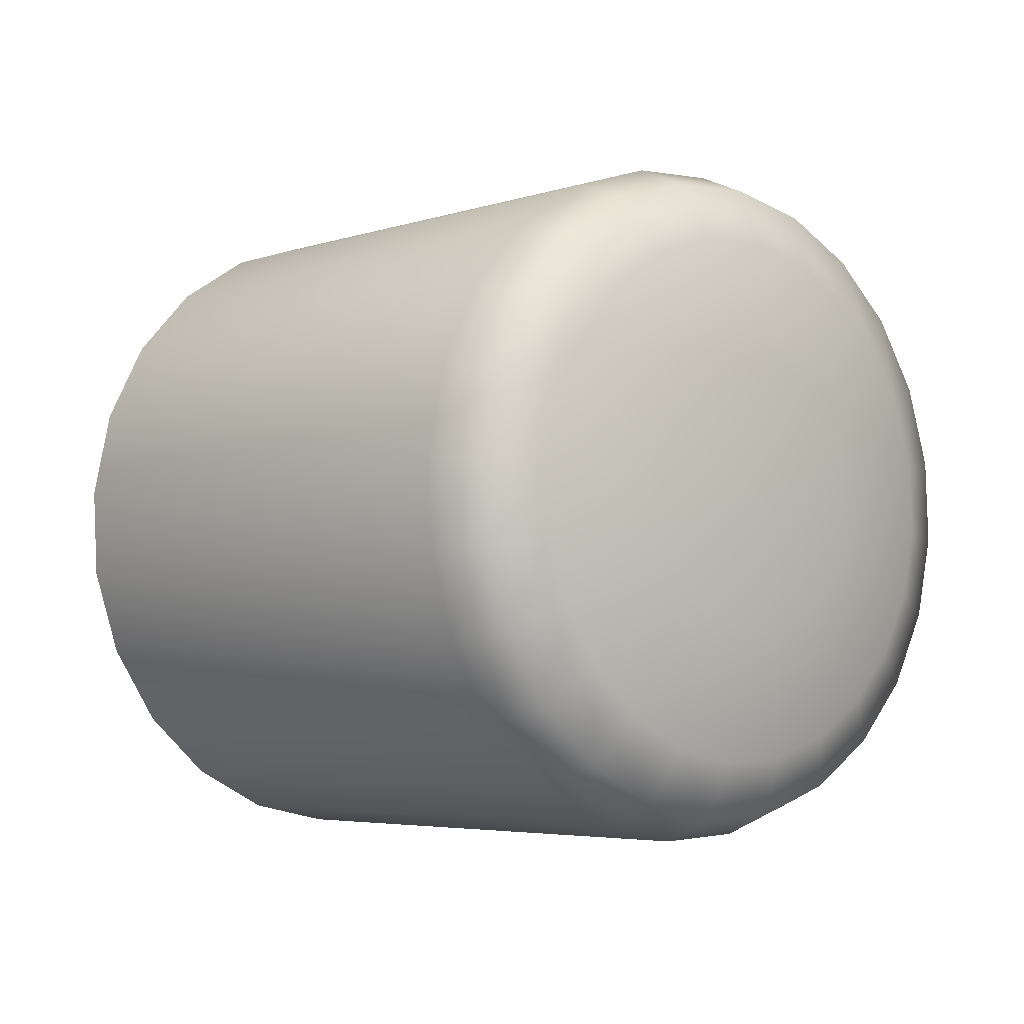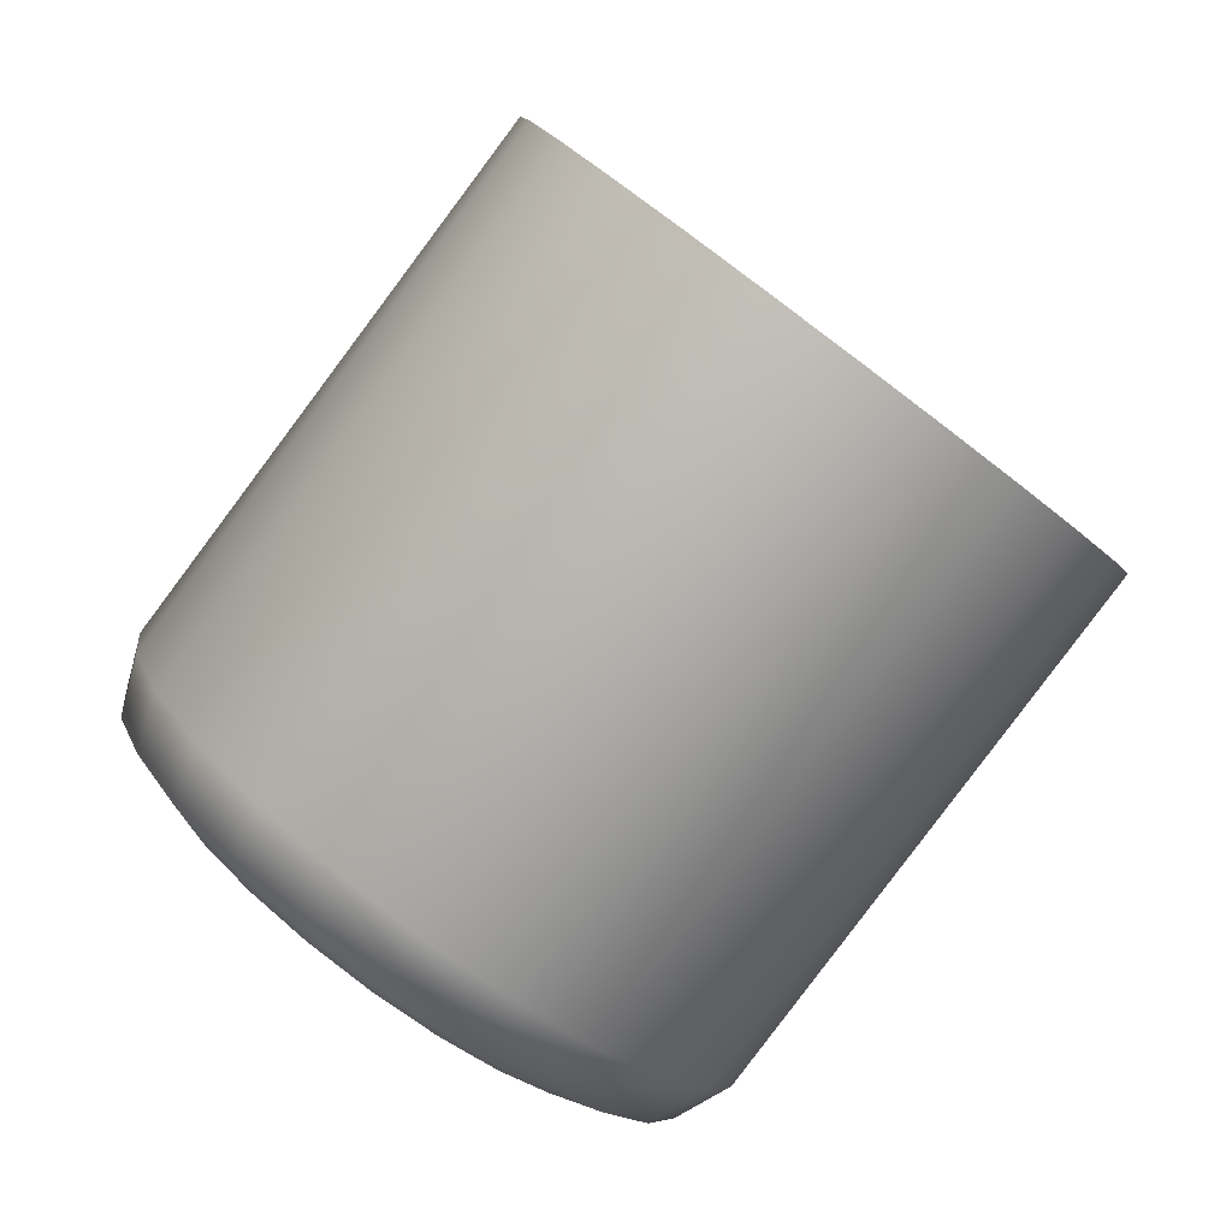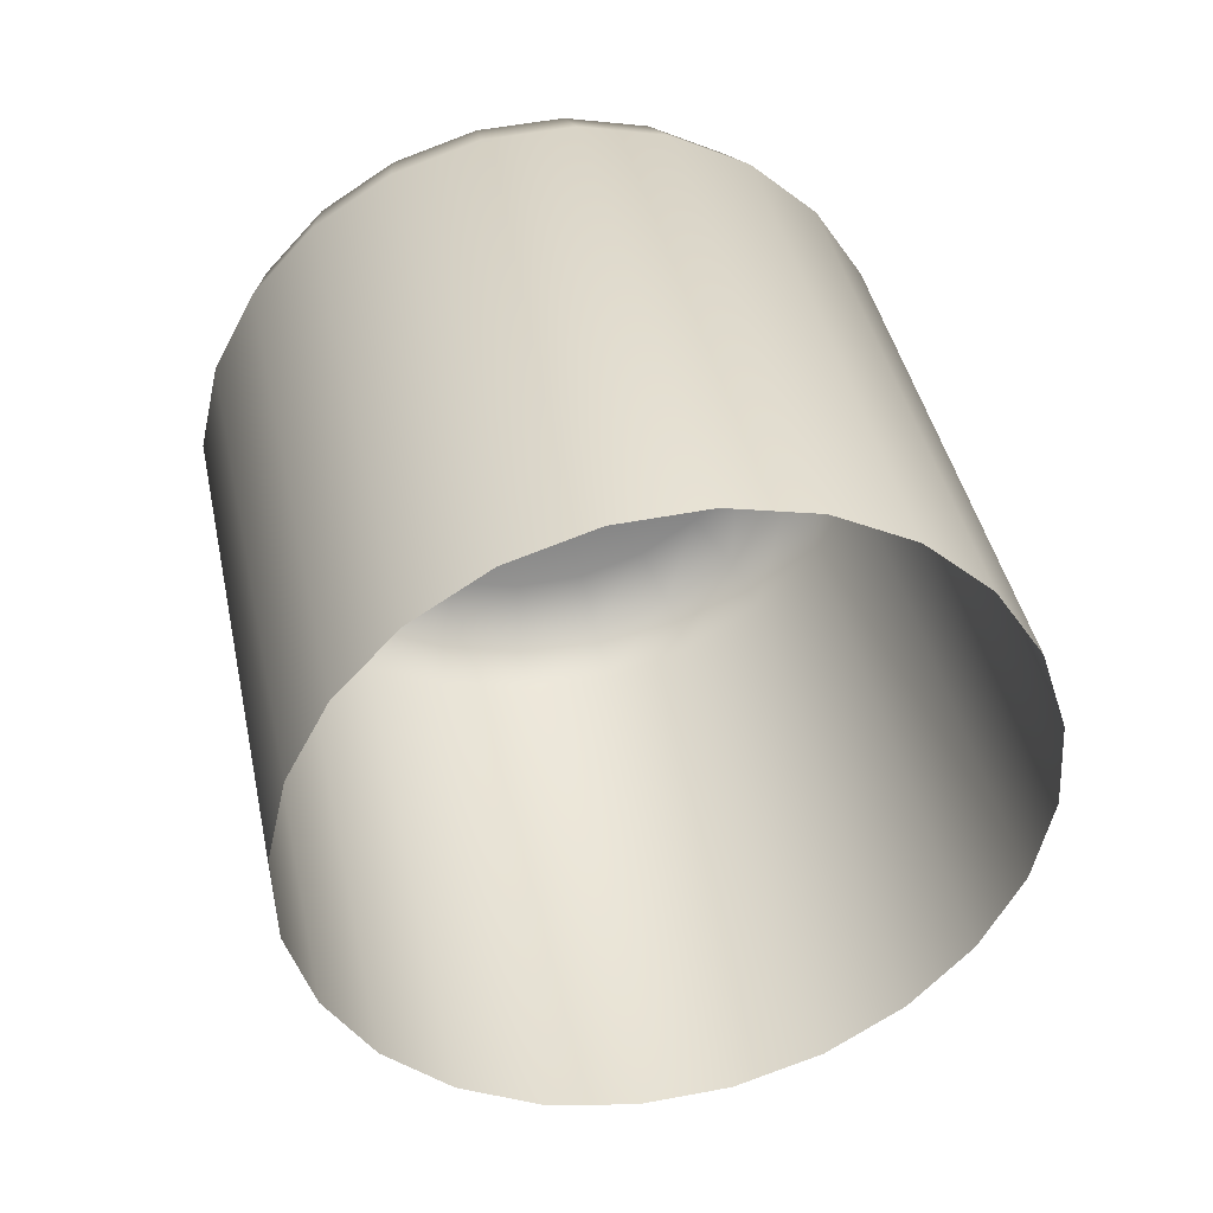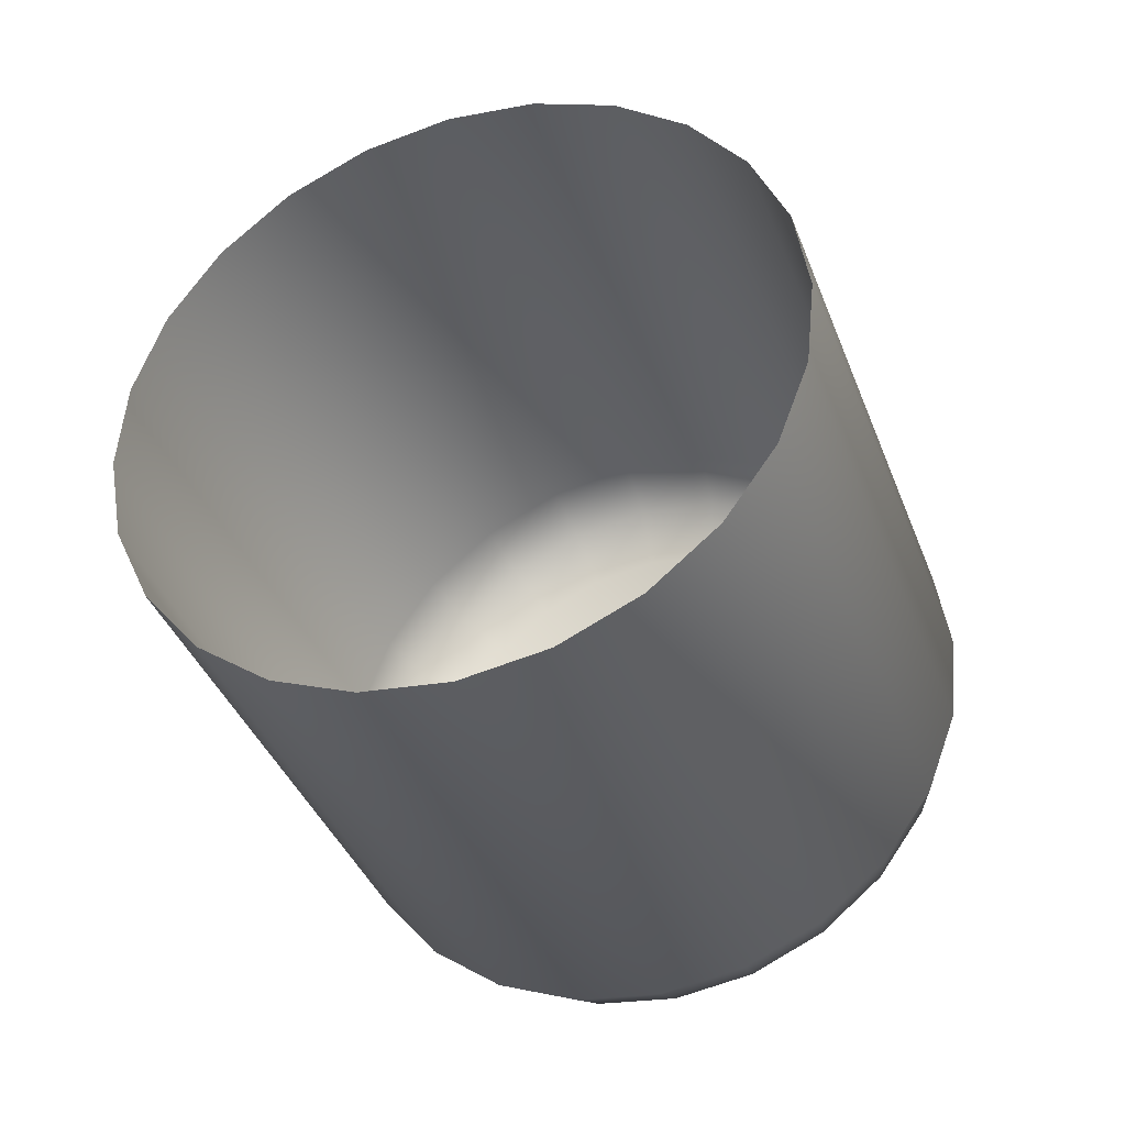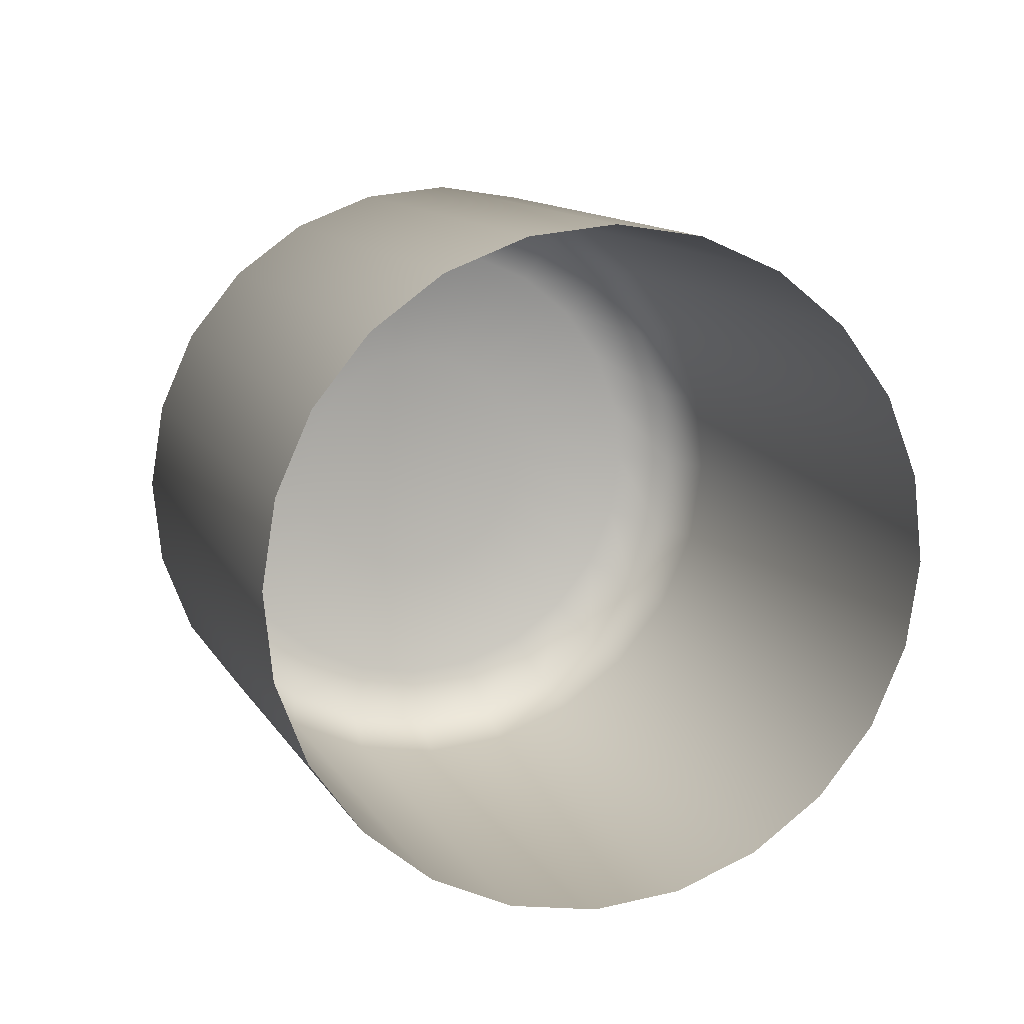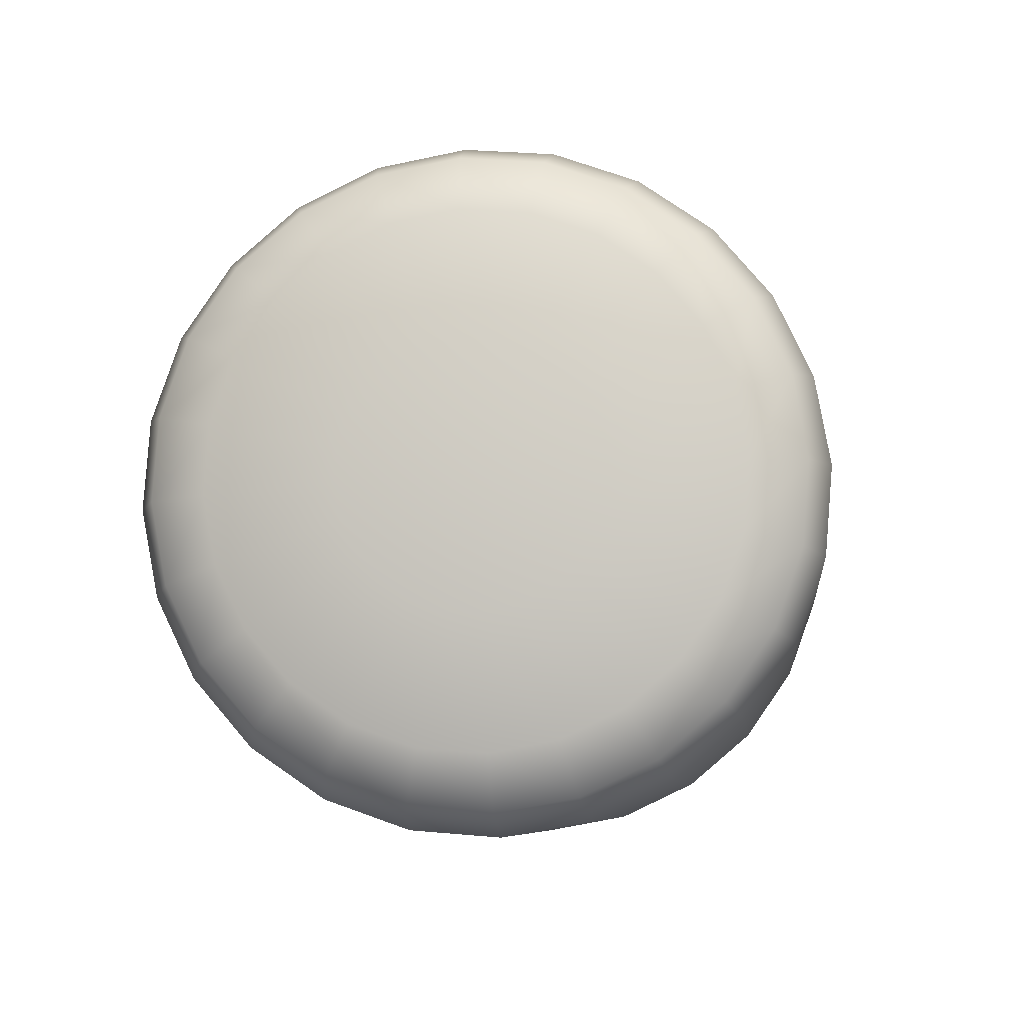
<metadata>
{"format":"obj","ext":"obj","renderer":"f3d","projection":"perspective","resolution":1024,"background":"white","views":[{"elev":-37.9,"azim":134.8,"up":"+Z"},{"elev":-52.0,"azim":-39.9,"up":"+Z"},{"elev":-72.3,"azim":-149.1,"up":"+Y"},{"elev":-11.0,"azim":22.3,"up":"+Z"},{"elev":-62.0,"azim":-45.5,"up":"+Y"},{"elev":59.4,"azim":-163.1,"up":"+Y"}]}
</metadata>
<code>
v  0.008557 0.01108 0.06689
v  0.009698 0.01116 0.06711
v  0.00972 0.01103 0.06683
v  0.009662 0.0109 0.06656
v  0.00953 0.01079 0.06631
v  0.009331 0.01069 0.06611
v  0.009079 0.01061 0.06595
v  0.008792 0.01057 0.06587
v  0.008489 0.01055 0.06585
v  0.008191 0.01057 0.0659
v  0.007918 0.01062 0.06603
v  0.007688 0.0107 0.06621
v  0.007518 0.0108 0.06644
v  0.007419 0.01092 0.0667
v  0.007397 0.01104 0.06698
v  0.007455 0.01117 0.06725
v  0.007587 0.01128 0.0675
v  0.007786 0.01138 0.0677
v  0.008038 0.01146 0.06786
v  0.008325 0.01151 0.06794
v  0.008628 0.01152 0.06796
v  0.008926 0.0115 0.0679
v  0.009199 0.01145 0.06778
v  0.009429 0.01137 0.0676
v  0.009599 0.01127 0.06737
v  0.01083 0.01111 0.06738
v  0.01088 0.01086 0.06683
v  0.01076 0.01061 0.06629
v  0.0105 0.01038 0.0658
v  0.0101 0.01018 0.06539
v  0.0096 0.01003 0.06508
v  0.009028 0.009939 0.06491
v  0.008424 0.009909 0.06487
v  0.007829 0.009945 0.06498
v  0.007285 0.01005 0.06523
v  0.006827 0.0102 0.06559
v  0.006488 0.0104 0.06605
v  0.00629 0.01064 0.06657
v  0.006247 0.01089 0.06713
v  0.006362 0.01114 0.06767
v  0.006626 0.01137 0.06816
v  0.007023 0.01157 0.06857
v  0.007525 0.01172 0.06887
v  0.008097 0.01181 0.06905
v  0.008701 0.01184 0.06908
v  0.009295 0.01181 0.06897
v  0.00984 0.01171 0.06873
v  0.0103 0.01155 0.06836
v  0.01064 0.01135 0.0679
v  0.01133 0.01098 0.06755
v  0.01138 0.01067 0.06689
v  0.01124 0.01037 0.06623
v  0.01092 0.01009 0.06563
v  0.01044 0.009847 0.06513
v  0.009828 0.009663 0.06476
v  0.009133 0.009549 0.06455
v  0.008399 0.009513 0.06451
v  0.007676 0.009557 0.06464
v  0.007014 0.009678 0.06494
v  0.006458 0.009867 0.06538
v  0.006046 0.01011 0.06594
v  0.005805 0.0104 0.06657
v  0.005753 0.0107 0.06724
v  0.005893 0.01101 0.0679
v  0.006214 0.01129 0.0685
v  0.006696 0.01153 0.069
v  0.007306 0.01171 0.06937
v  0.008001 0.01183 0.06958
v  0.008735 0.01186 0.06962
v  0.009457 0.01182 0.06949
v  0.01012 0.0117 0.06919
v  0.01068 0.01151 0.06875
v  0.01109 0.01126 0.06819
v  0.01154 0.01055 0.0678
v  0.0116 0.01022 0.06708
v  0.01145 0.009893 0.06638
v  0.0111 0.00959 0.06573
v  0.01059 0.009331 0.0652
v  0.009931 0.009134 0.0648
v  0.009185 0.009012 0.06457
v  0.008397 0.008973 0.06453
v  0.007622 0.00902 0.06467
v  0.006911 0.009149 0.06499
v  0.006314 0.009353 0.06547
v  0.005872 0.009617 0.06607
v  0.005614 0.009922 0.06675
v  0.005557 0.01025 0.06746
v  0.005707 0.01057 0.06817
v  0.006052 0.01088 0.06881
v  0.00657 0.01114 0.06935
v  0.007224 0.01133 0.06975
v  0.00797 0.01146 0.06997
v  0.008758 0.0115 0.07002
v  0.009534 0.01145 0.06987
v  0.01024 0.01132 0.06955
v  0.01084 0.01111 0.06908
v  0.01128 0.01085 0.06848
v  0.01165 0.005863 0.06994
v  0.01171 0.005536 0.06922
v  0.01156 0.00521 0.06852
v  0.01121 0.004907 0.06788
v  0.0107 0.004649 0.06734
v  0.01004 0.004451 0.06694
v  0.009297 0.004329 0.06671
v  0.008509 0.00429 0.06667
v  0.007734 0.004337 0.06681
v  0.007023 0.004467 0.06714
v  0.006426 0.00467 0.06761
v  0.005984 0.004934 0.06821
v  0.005726 0.00524 0.06889
v  0.00567 0.005567 0.06961
v  0.005819 0.005893 0.07031
v  0.006164 0.006195 0.07096
v  0.006682 0.006454 0.07149
v  0.007336 0.006651 0.07189
v  0.008082 0.006773 0.07212
v  0.00887 0.006812 0.07216
v  0.009646 0.006766 0.07202
v  0.01036 0.006636 0.0717
v  0.01095 0.006432 0.07122
v  0.0114 0.006169 0.07062
o l_button_system
g l_button_system
f 1 2 3
f 1 3 4
f 1 4 5
f 1 5 6
f 1 6 7
f 1 7 8
f 1 8 9
f 1 9 10
f 1 10 11
f 1 11 12
f 1 12 13
f 1 13 14
f 1 14 15
f 1 15 16
f 1 16 17
f 1 17 18
f 1 18 19
f 1 19 20
f 1 20 21
f 1 21 22
f 1 22 23
f 1 23 24
f 1 24 25
f 1 25 2
f 2 26 27
f 27 3 2
f 3 27 28
f 28 4 3
f 4 28 29
f 29 5 4
f 5 29 30
f 30 6 5
f 6 30 31
f 31 7 6
f 7 31 32
f 32 8 7
f 8 32 33
f 33 9 8
f 9 33 34
f 34 10 9
f 10 34 35
f 35 11 10
f 11 35 36
f 36 12 11
f 12 36 37
f 37 13 12
f 13 37 38
f 38 14 13
f 14 38 39
f 39 15 14
f 15 39 40
f 40 16 15
f 16 40 41
f 41 17 16
f 17 41 42
f 42 18 17
f 18 42 43
f 43 19 18
f 19 43 44
f 44 20 19
f 20 44 45
f 45 21 20
f 21 45 46
f 46 22 21
f 22 46 47
f 47 23 22
f 23 47 48
f 48 24 23
f 24 48 49
f 49 25 24
f 25 49 26
f 26 2 25
f 26 50 51
f 51 27 26
f 27 51 52
f 52 28 27
f 28 52 53
f 53 29 28
f 29 53 54
f 54 30 29
f 30 54 55
f 55 31 30
f 31 55 56
f 56 32 31
f 32 56 57
f 57 33 32
f 33 57 58
f 58 34 33
f 34 58 59
f 59 35 34
f 35 59 60
f 60 36 35
f 36 60 61
f 61 37 36
f 37 61 62
f 62 38 37
f 38 62 63
f 63 39 38
f 39 63 64
f 64 40 39
f 40 64 65
f 65 41 40
f 41 65 66
f 66 42 41
f 42 66 67
f 67 43 42
f 43 67 68
f 68 44 43
f 44 68 69
f 69 45 44
f 45 69 70
f 70 46 45
f 46 70 71
f 71 47 46
f 47 71 72
f 72 48 47
f 48 72 73
f 73 49 48
f 49 73 50
f 50 26 49
f 50 74 75
f 75 51 50
f 51 75 76
f 76 52 51
f 52 76 77
f 77 53 52
f 53 77 78
f 78 54 53
f 54 78 79
f 79 55 54
f 55 79 80
f 80 56 55
f 56 80 81
f 81 57 56
f 57 81 82
f 82 58 57
f 58 82 83
f 83 59 58
f 59 83 84
f 84 60 59
f 60 84 85
f 85 61 60
f 61 85 86
f 86 62 61
f 62 86 87
f 87 63 62
f 63 87 88
f 88 64 63
f 64 88 89
f 89 65 64
f 65 89 90
f 90 66 65
f 66 90 91
f 91 67 66
f 67 91 92
f 92 68 67
f 68 92 93
f 93 69 68
f 69 93 94
f 94 70 69
f 70 94 95
f 95 71 70
f 71 95 96
f 96 72 71
f 72 96 97
f 97 73 72
f 73 97 74
f 74 50 73
f 74 98 99
f 99 75 74
f 75 99 100
f 100 76 75
f 76 100 101
f 101 77 76
f 77 101 102
f 102 78 77
f 78 102 103
f 103 79 78
f 79 103 104
f 104 80 79
f 80 104 105
f 105 81 80
f 81 105 106
f 106 82 81
f 82 106 107
f 107 83 82
f 83 107 108
f 108 84 83
f 84 108 109
f 109 85 84
f 85 109 110
f 110 86 85
f 86 110 111
f 111 87 86
f 87 111 112
f 112 88 87
f 88 112 113
f 113 89 88
f 89 113 114
f 114 90 89
f 90 114 115
f 115 91 90
f 91 115 116
f 116 92 91
f 92 116 117
f 117 93 92
f 93 117 118
f 118 94 93
f 94 118 119
f 119 95 94
f 95 119 120
f 120 96 95
f 96 120 121
f 121 97 96
f 97 121 98
f 98 74 97

</code>
